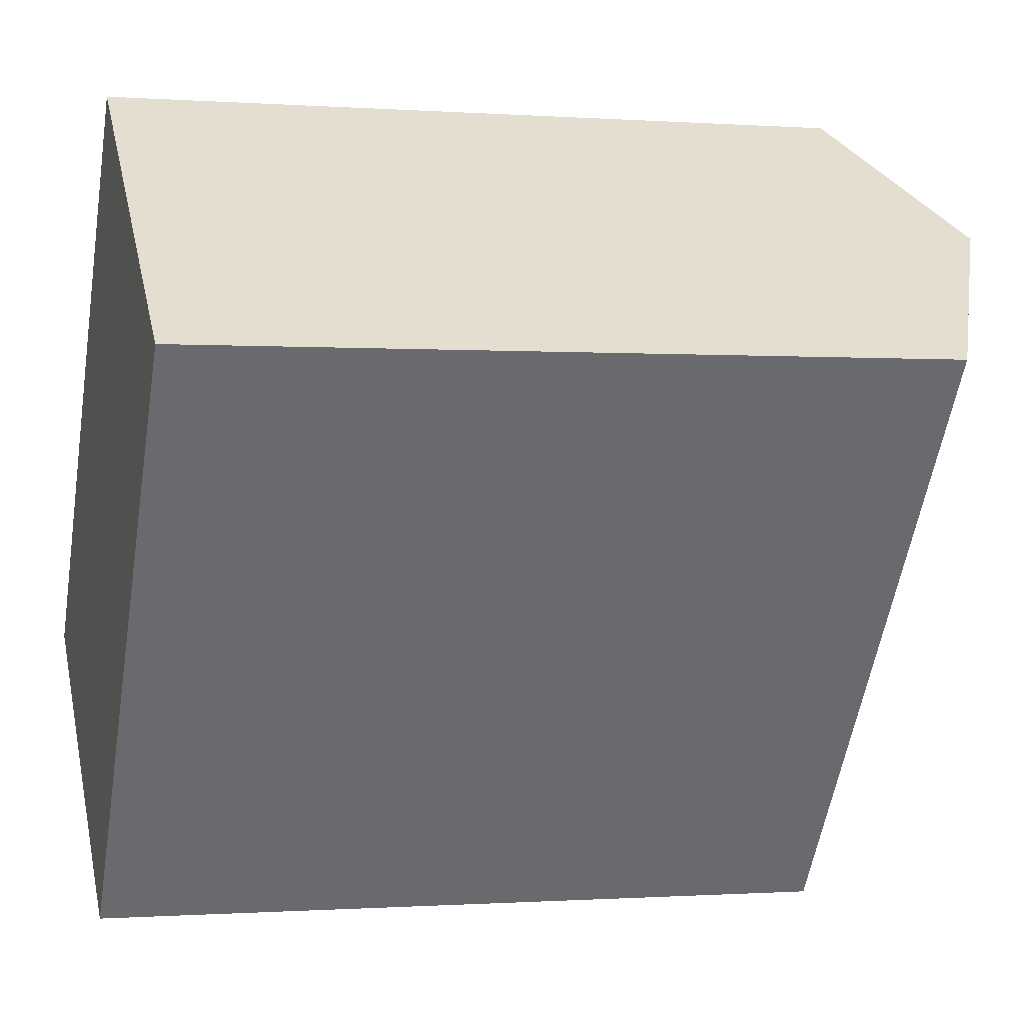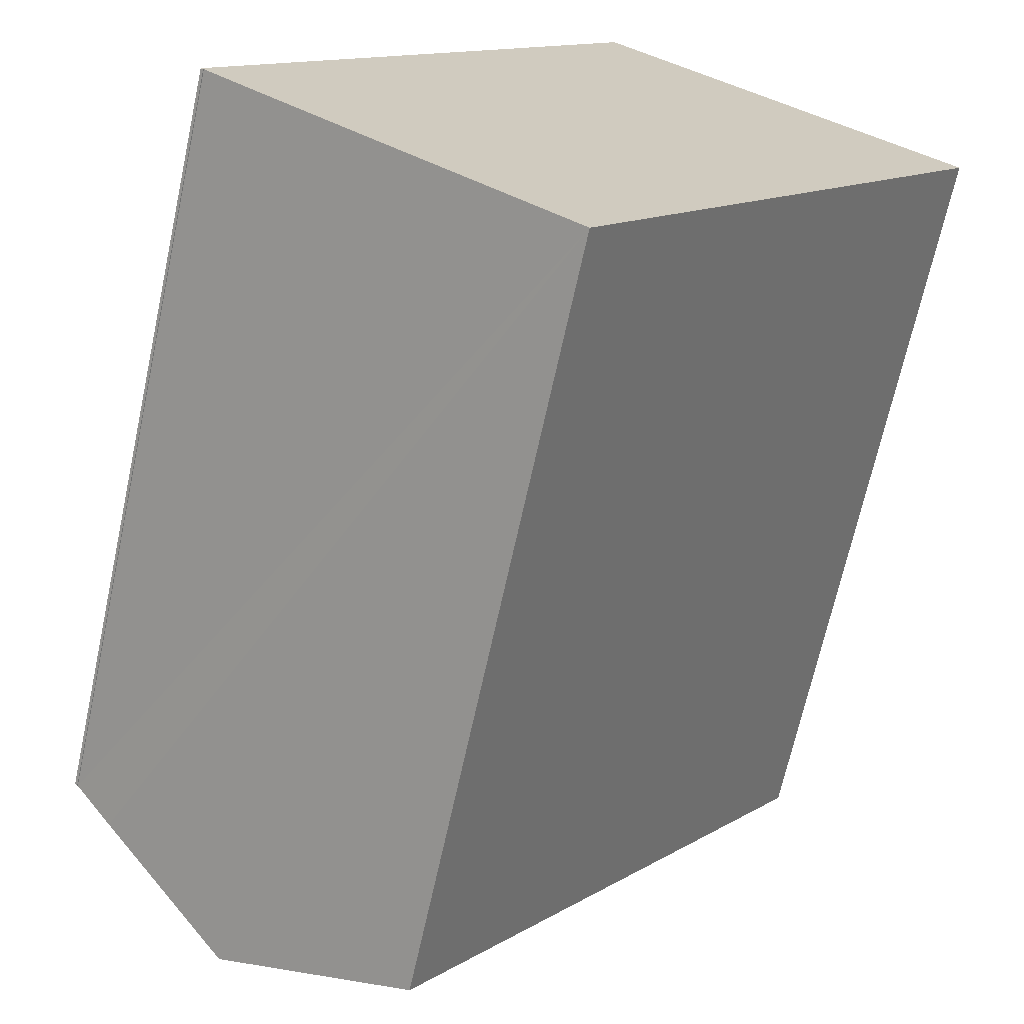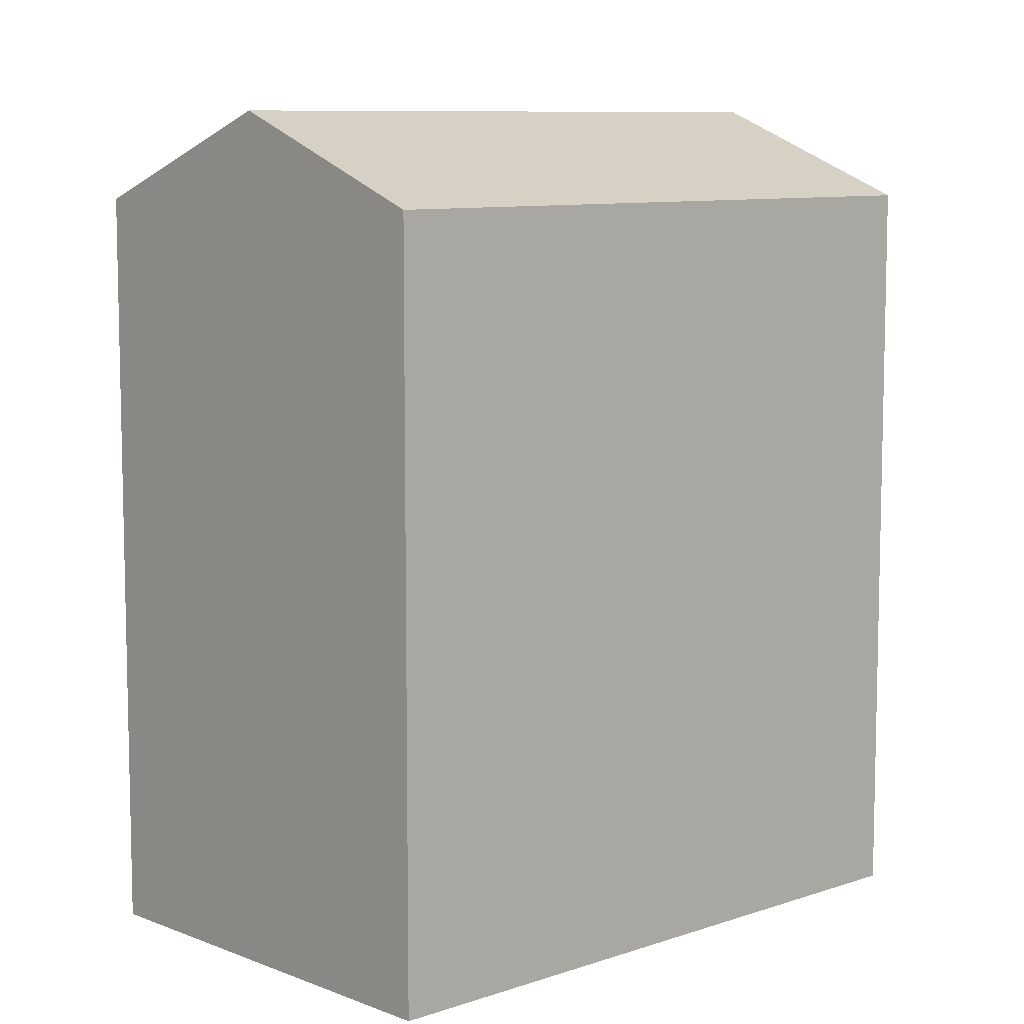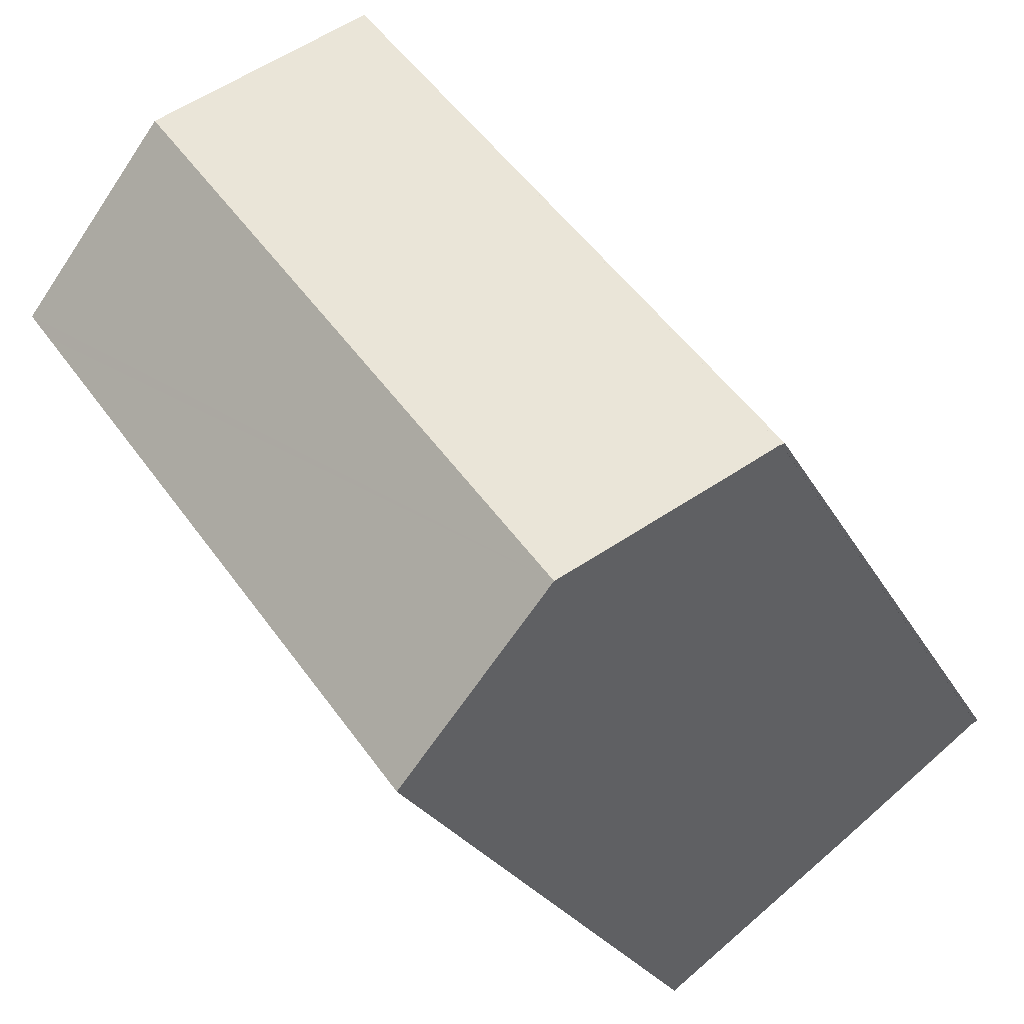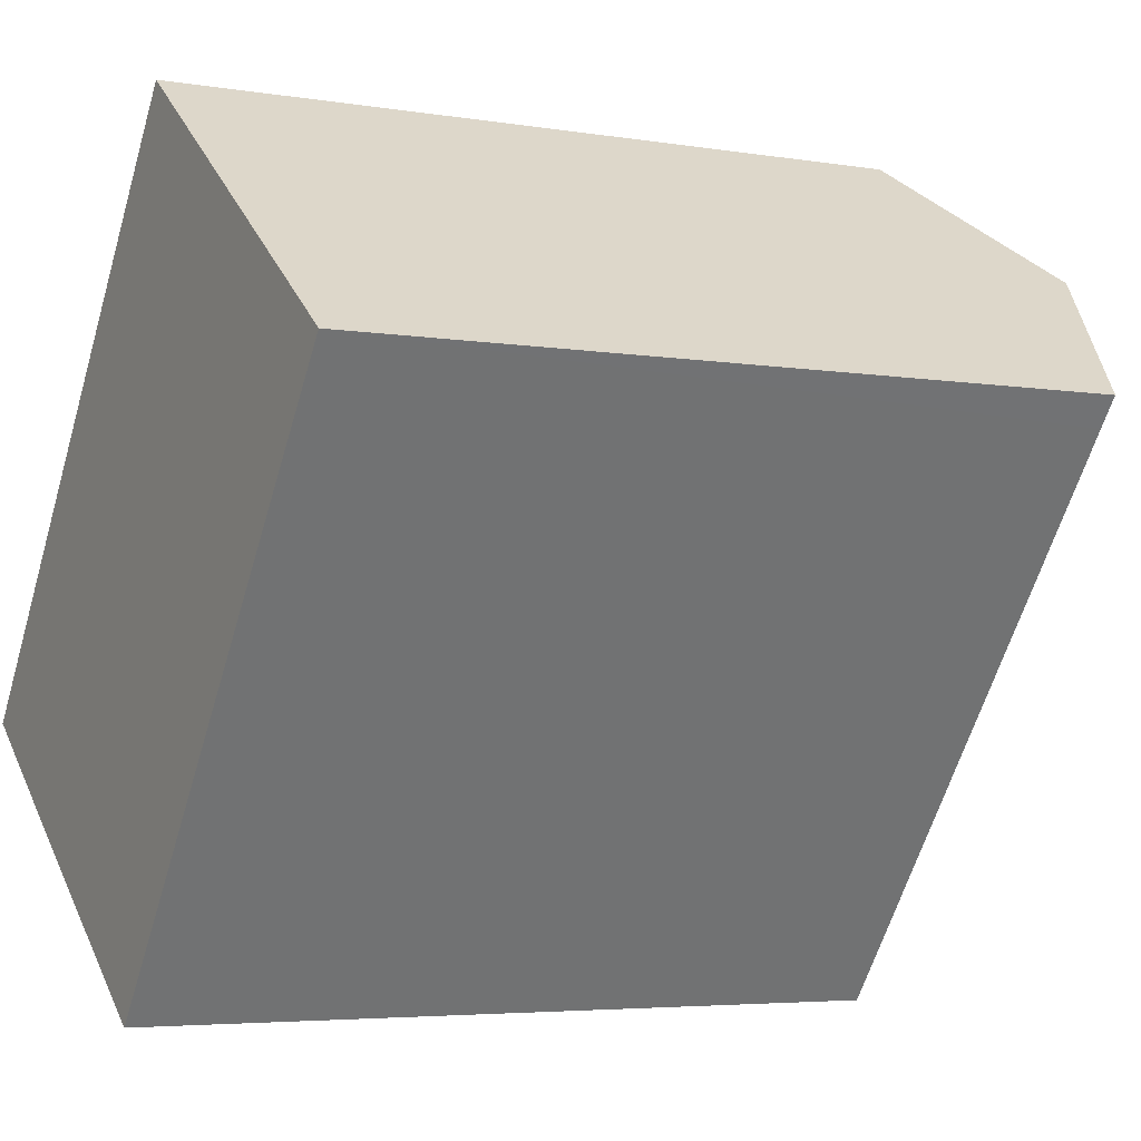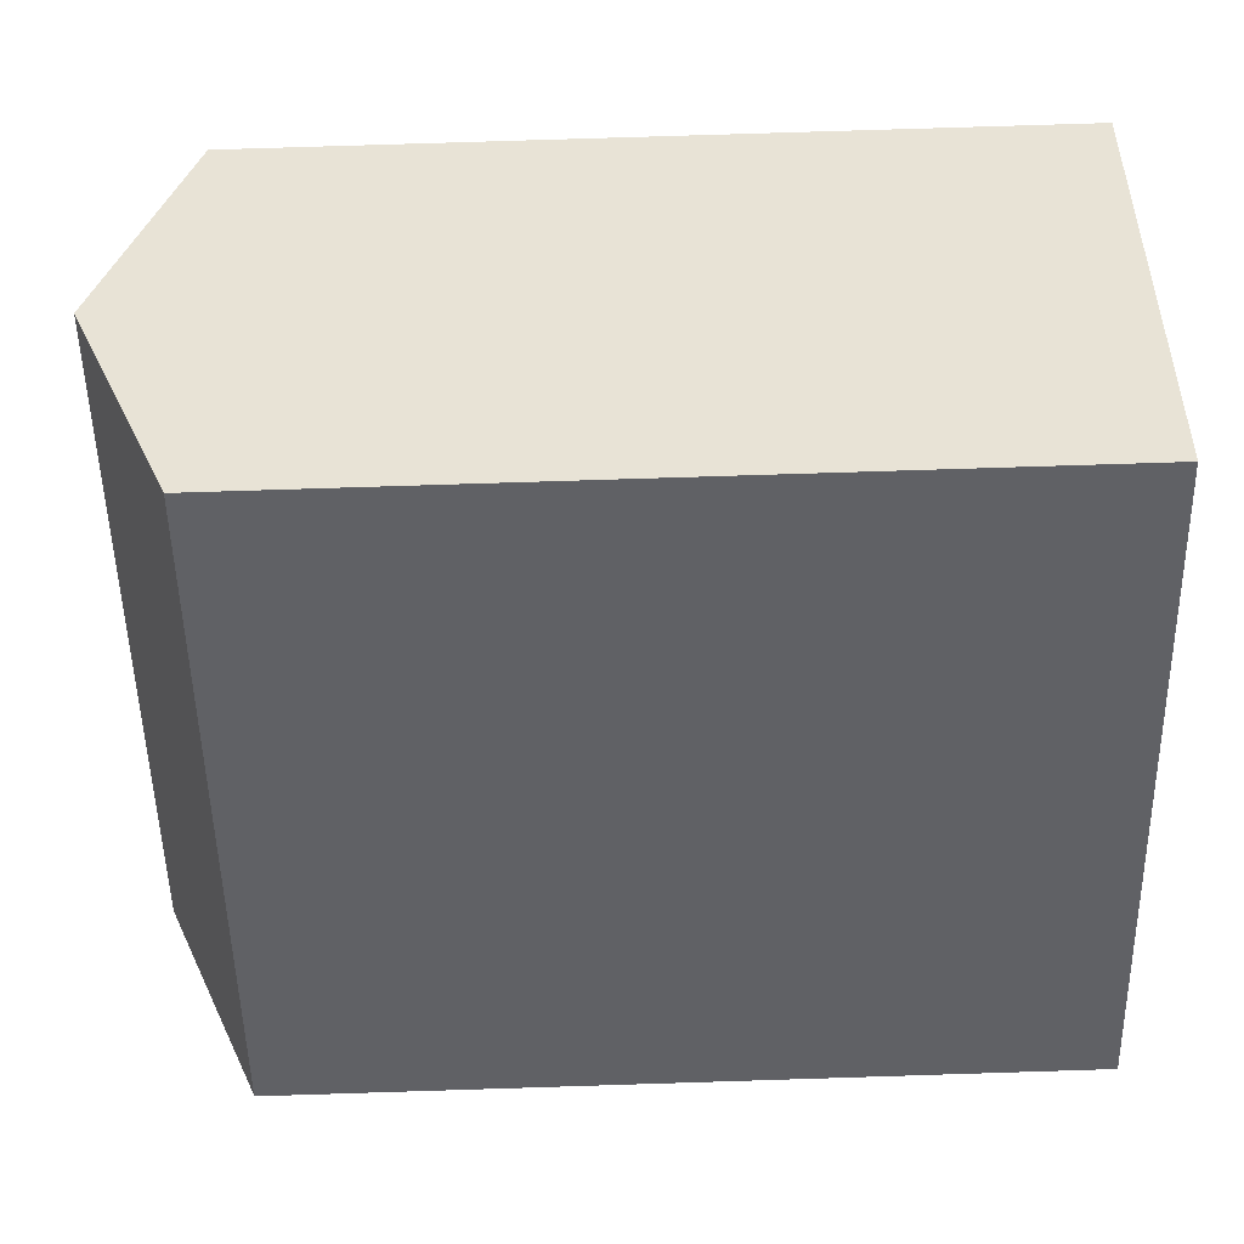
<metadata>
{"format":"obj","ext":"obj","renderer":"f3d","projection":"perspective","resolution":1024,"background":"white","views":[{"elev":-0.5,"azim":74.6,"up":"+Z"},{"elev":-68.3,"azim":-12.3,"up":"+Z"},{"elev":8.7,"azim":83.8,"up":"+Y"},{"elev":-24.3,"azim":-158.3,"up":"+Z"},{"elev":-4.6,"azim":61.7,"up":"+Z"},{"elev":78.9,"azim":-91.8,"up":"+Z"}]}
</metadata>
<code>
v  22.62 22.21 8.184
v  5.267 24.81 -3.973
v  17.35 24.81 12.14
v  22.01 22.21 7.37
v  10.56 22.2 -7.925
v  12.07 22.2 16.11
v  0.075 22.24 -0.057
v  0 22.2 1.36e-15
v  0.091 22.24 -0.036
v  1.146 22.77 -0.853
v  1.261 22.83 -0.942
v  4.766 24.56 -3.598
v  0.075 3.49e-18 -0.057
v  0 0 0
v  10.56 4.853e-16 -7.925
v  4.628 24.49 -3.495
v  4.628 2.14e-16 -3.495
v  0.091 2.204e-18 -0.036
v  5.267 2.433e-16 -3.973
v  4.766 2.203e-16 -3.598
v  1.261 5.768e-17 -0.942
v  1.146 5.223e-17 -0.853
v  12.07 -9.863e-16 16.11
v  22.62 -5.011e-16 8.184
v  17.35 -7.437e-16 12.14
v  22.01 -4.513e-16 7.37
g defaultobject
f 1 2 3
f 2 1 4
f 2 4 5
f 6 7 8
f 7 6 9
f 9 6 10
f 10 6 11
f 11 6 12
f 12 6 2
f 2 6 3
f 13 8 7
f 8 13 14
f 15 2 5
f 2 15 12
f 12 15 16
f 16 15 11
f 11 15 10
f 10 15 9
f 9 15 17
f 9 17 18
f 17 15 19
f 17 19 20
f 18 17 21
f 18 21 22
f 14 6 8
f 6 14 23
f 6 1 3
f 1 6 23
f 1 23 24
f 24 23 25
f 24 4 1
f 4 24 5
f 5 24 15
f 15 24 26
f 18 7 9
f 7 18 13
f 25 26 24
f 26 25 15
f 15 25 23
f 15 23 18
f 18 23 14
f 15 18 19
f 19 18 20
f 20 18 17
f 17 18 21
f 21 18 22
f 18 14 13

</code>
